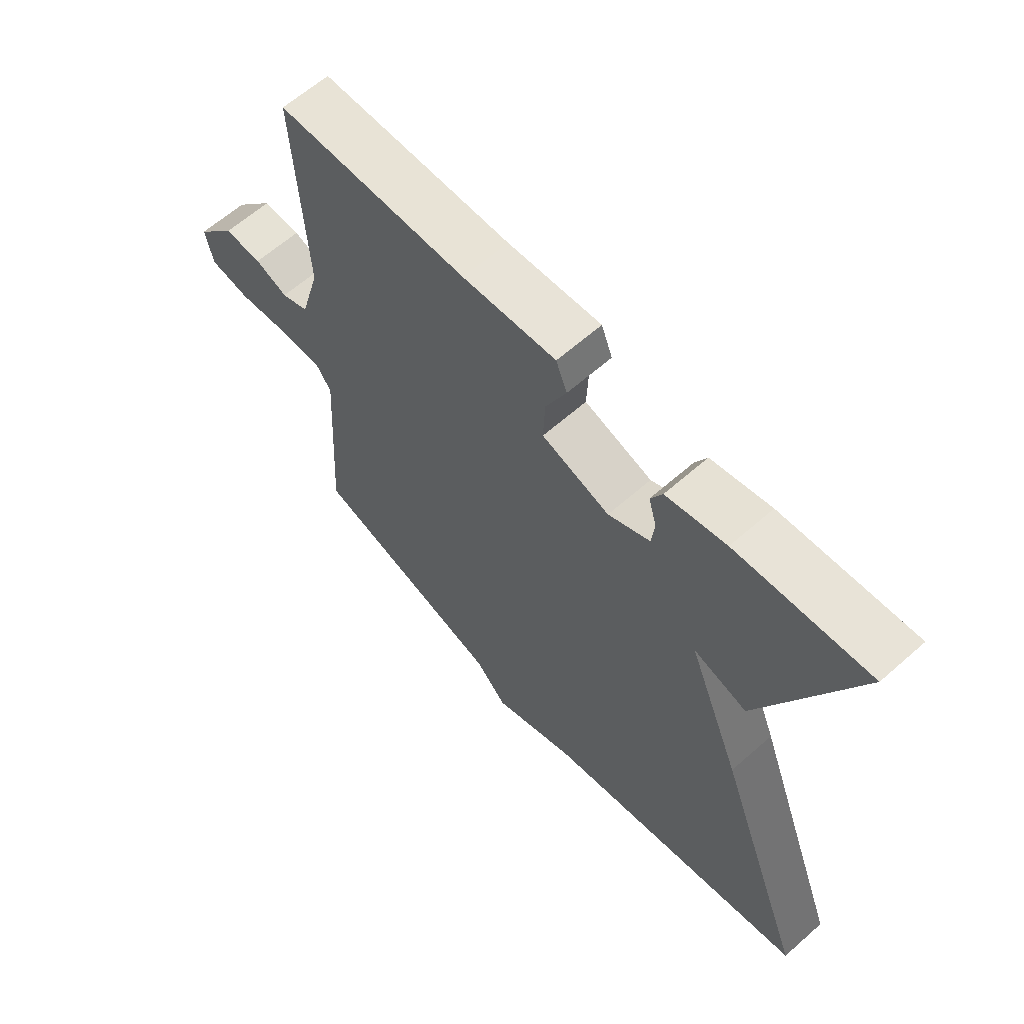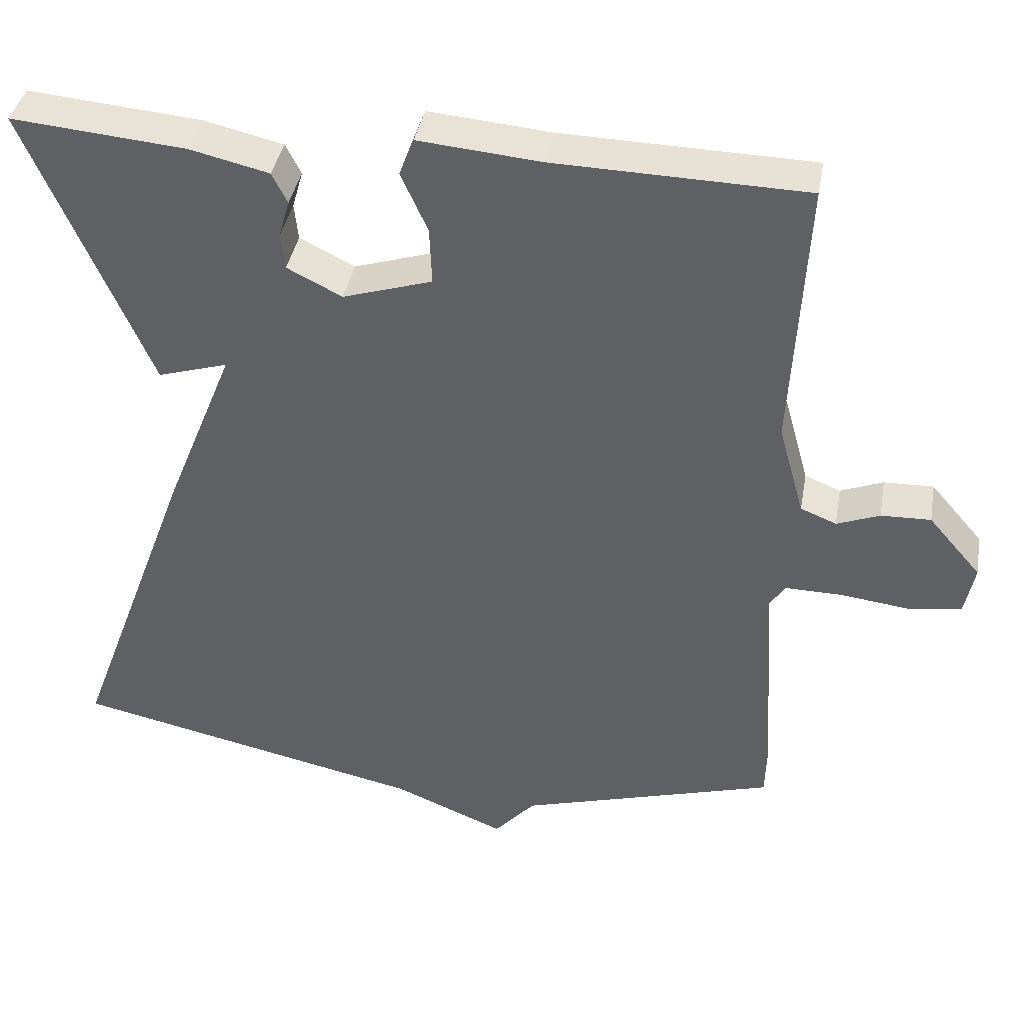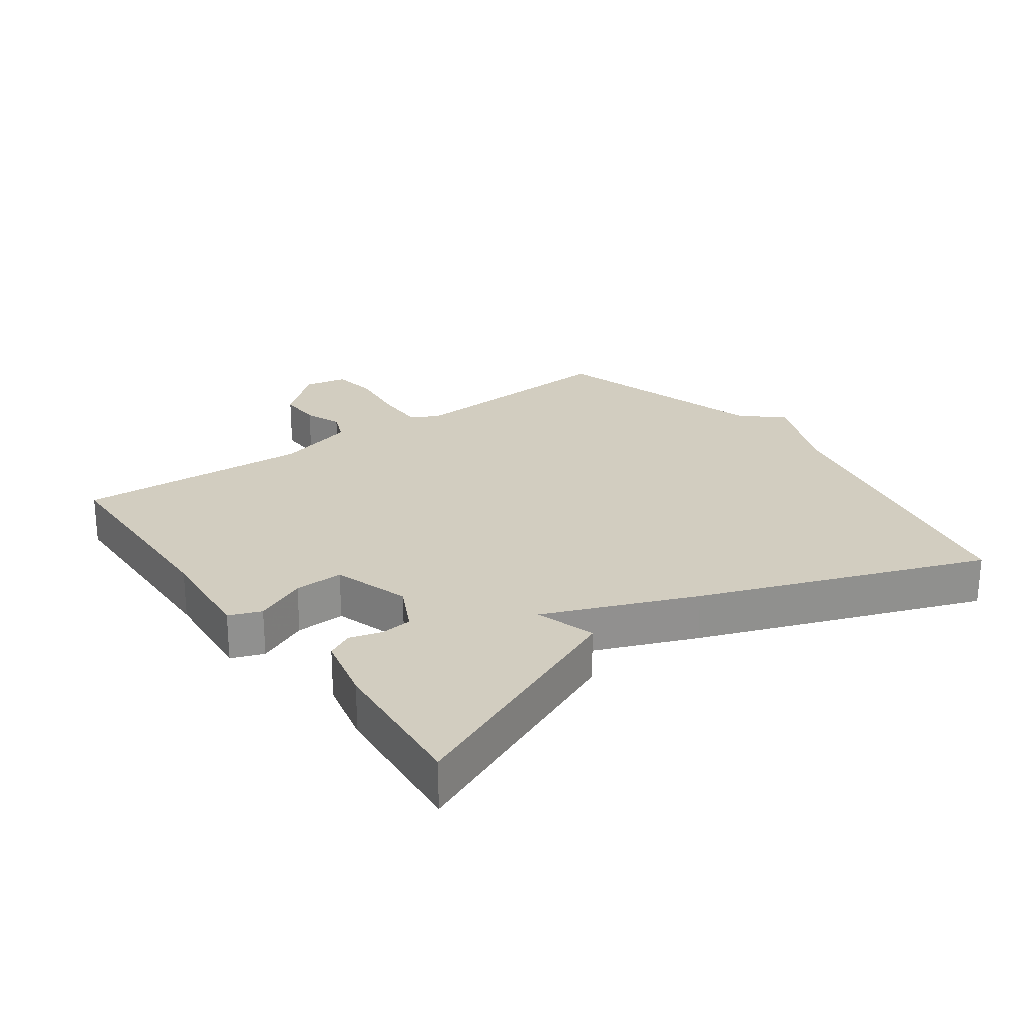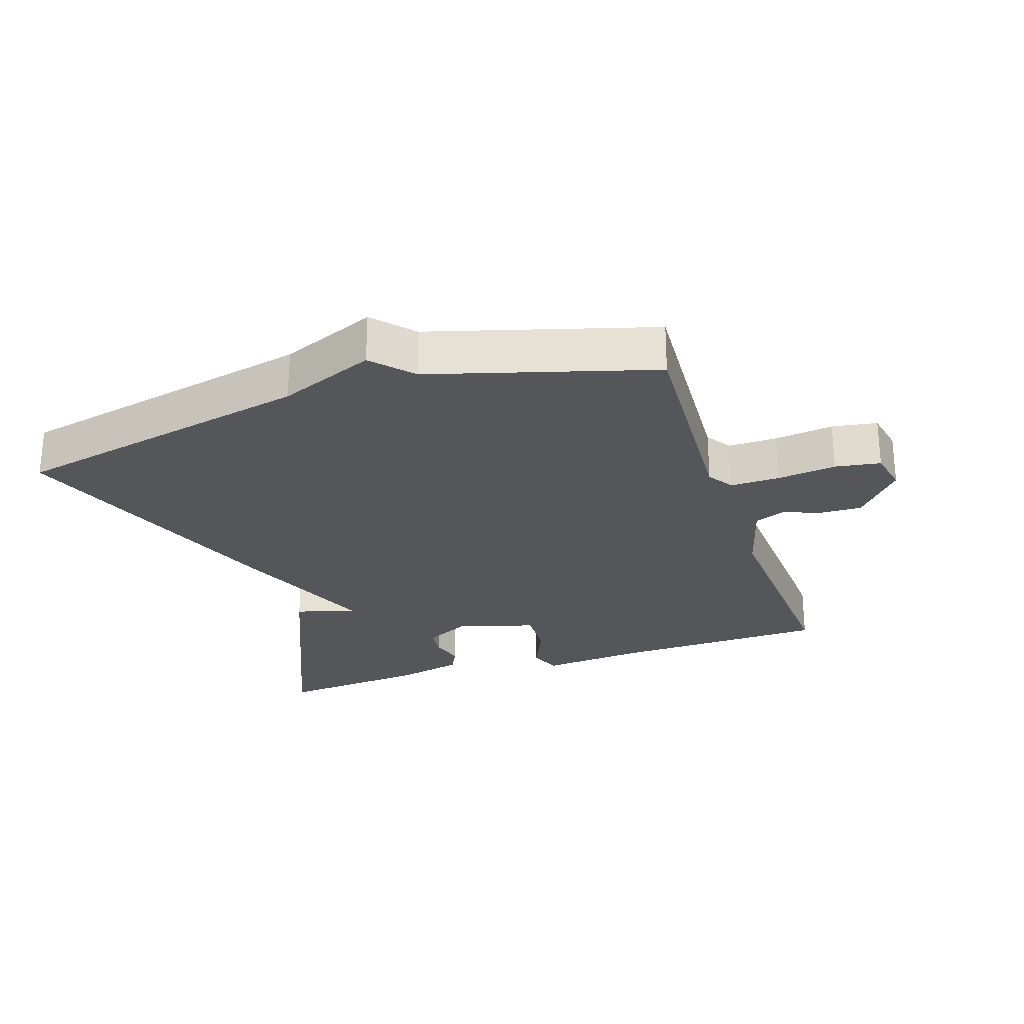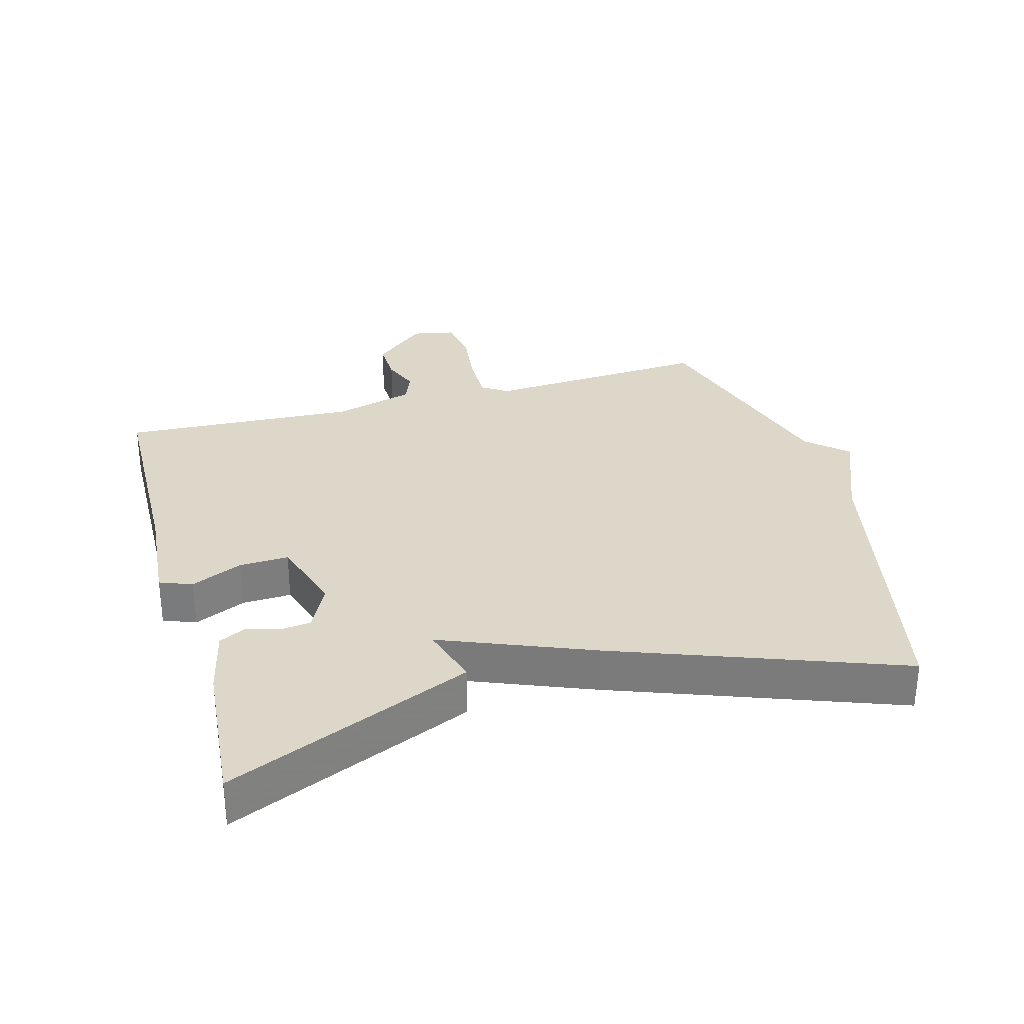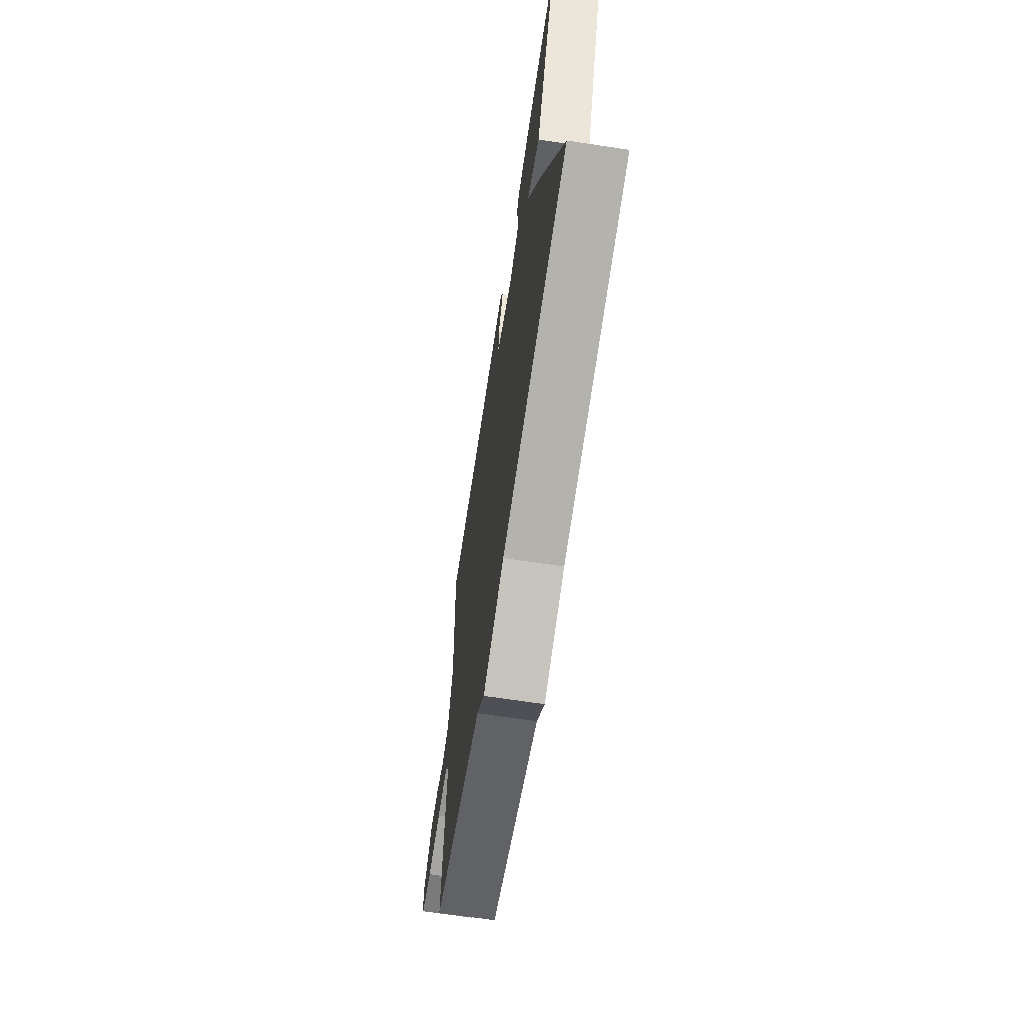
<metadata>
{"format":"obj","ext":"obj","renderer":"f3d","projection":"perspective","resolution":1024,"background":"white","views":[{"elev":63.1,"azim":48.3,"up":"+Z"},{"elev":39.4,"azim":-170.0,"up":"+Z"},{"elev":24.4,"azim":54.1,"up":"+Y"},{"elev":-26.0,"azim":-161.5,"up":"+Y"},{"elev":30.9,"azim":74.5,"up":"+Y"},{"elev":-67.2,"azim":81.3,"up":"+Z"}]}
</metadata>
<code>
v -0.5 0.07 -0.5
v -0.479 0.07 -0.157
v -0.505 0.07 -0.118
v -0.58 0.07 -0.119
v -0.67 0.07 -0.13
v -0.739 0.07 -0.119
v -0.752 0.07 -0.054
v -0.683 0.07 0.026
v -0.618 0.07 0.024
v -0.562 0.07 0.002
v -0.515 0.07 0.021
v -0.481 0.07 0.142
v -0.5 0.07 0.5
v -0.172 0.07 0.508
v -0.012 0.07 0.522
v 0.007 0.07 0.473
v -0.028 0.07 0.395
v -0.031 0.07 0.32
v 0.086 0.07 0.283
v 0.158 0.07 0.319
v 0.163 0.07 0.367
v 0.149 0.07 0.416
v 0.169 0.07 0.456
v 0.272 0.07 0.48
v 0.5 0.07 0.5
v 0.341 0.07 0.128
v 0.249 0.07 0.156
v 0.341 0.07 -0.072
v 0.5 0.07 -0.5
v 0.037 0.07 -0.599
v -0.109 0.07 -0.659
v -0.163 0.07 -0.599
v -0.5 0 -0.5
v -0.479 0 -0.157
v -0.505 0 -0.118
v -0.58 0 -0.119
v -0.67 0 -0.13
v -0.739 0 -0.119
v -0.752 0 -0.054
v -0.683 0 0.026
v -0.618 0 0.024
v -0.562 0 0.002
v -0.515 0 0.021
v -0.481 0 0.142
v -0.5 0 0.5
v -0.172 0 0.508
v -0.012 0 0.522
v 0.007 0 0.473
v -0.028 0 0.395
v -0.031 0 0.32
v 0.086 0 0.283
v 0.158 0 0.319
v 0.163 0 0.367
v 0.149 0 0.416
v 0.169 0 0.456
v 0.272 0 0.48
v 0.5 0 0.5
v 0.341 0 0.128
v 0.249 0 0.156
v 0.341 0 -0.072
v 0.5 0 -0.5
v 0.037 0 -0.599
v -0.109 0 -0.659
v -0.163 0 -0.599
f 30 31 32
f 32 1 2
f 30 32 2
f 29 30 2
f 28 29 2
f 27 28 2
f 25 26 27
f 24 25 27
f 23 24 27
f 22 23 27
f 21 22 27
f 20 21 27
f 27 2 3
f 20 27 3
f 19 20 3
f 18 19 3 4
f 17 18 4 5
f 14 15 16 17
f 12 13 14 17
f 11 12 17
f 11 17 5
f 10 11 5 6
f 8 9 10
f 7 8 10
f 6 7 10
f 64 63 62
f 34 33 64
f 34 64 62
f 34 62 61
f 34 61 60
f 34 60 59
f 59 58 57
f 59 57 56
f 59 56 55
f 59 55 54
f 59 54 53
f 59 53 52
f 35 34 59
f 35 59 52
f 35 52 51
f 36 35 51 50
f 37 36 50 49
f 49 48 47 46
f 49 46 45 44
f 49 44 43
f 37 49 43
f 38 37 43 42
f 42 41 40
f 42 40 39
f 42 39 38
f 1 33 34 2
f 2 34 35 3
f 3 35 36 4
f 4 36 37 5
f 5 37 38 6
f 6 38 39 7
f 7 39 40 8
f 8 40 41 9
f 9 41 42 10
f 10 42 43 11
f 11 43 44 12
f 12 44 45 13
f 13 45 46 14
f 14 46 47 15
f 15 47 48 16
f 16 48 49 17
f 17 49 50 18
f 18 50 51 19
f 19 51 52 20
f 20 52 53 21
f 21 53 54 22
f 22 54 55 23
f 23 55 56 24
f 24 56 57 25
f 25 57 58 26
f 26 58 59 27
f 27 59 60 28
f 28 60 61 29
f 29 61 62 30
f 30 62 63 31
f 31 63 64 32
f 32 64 33 1

</code>
